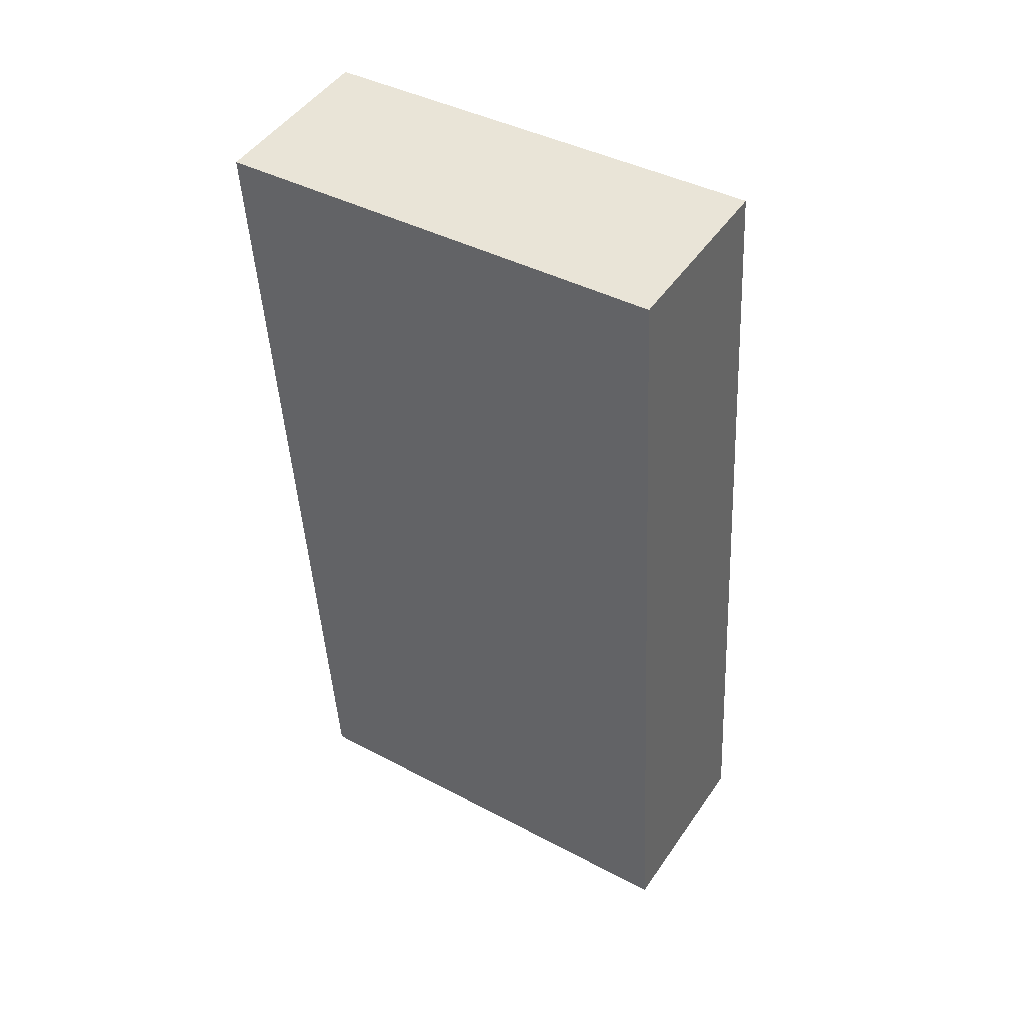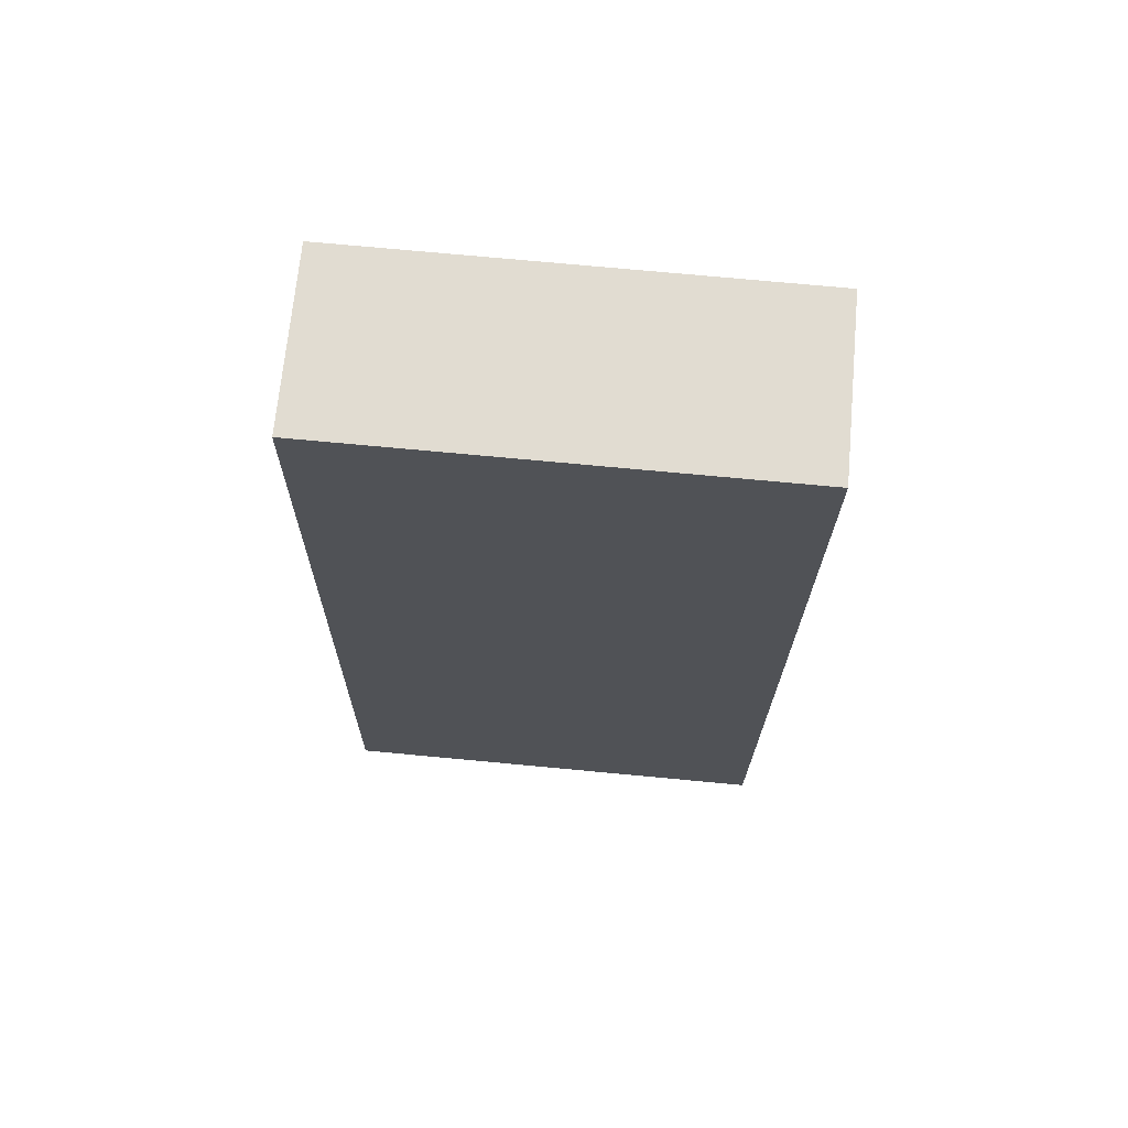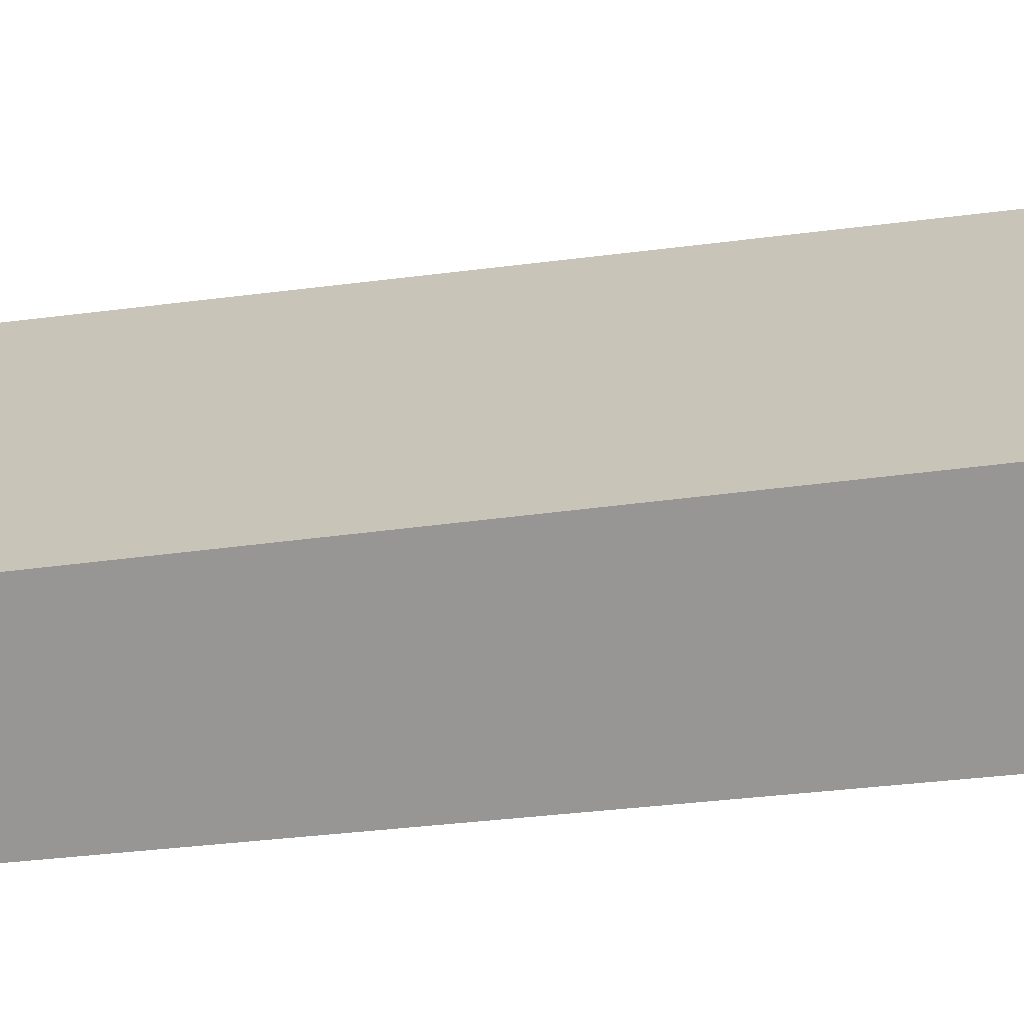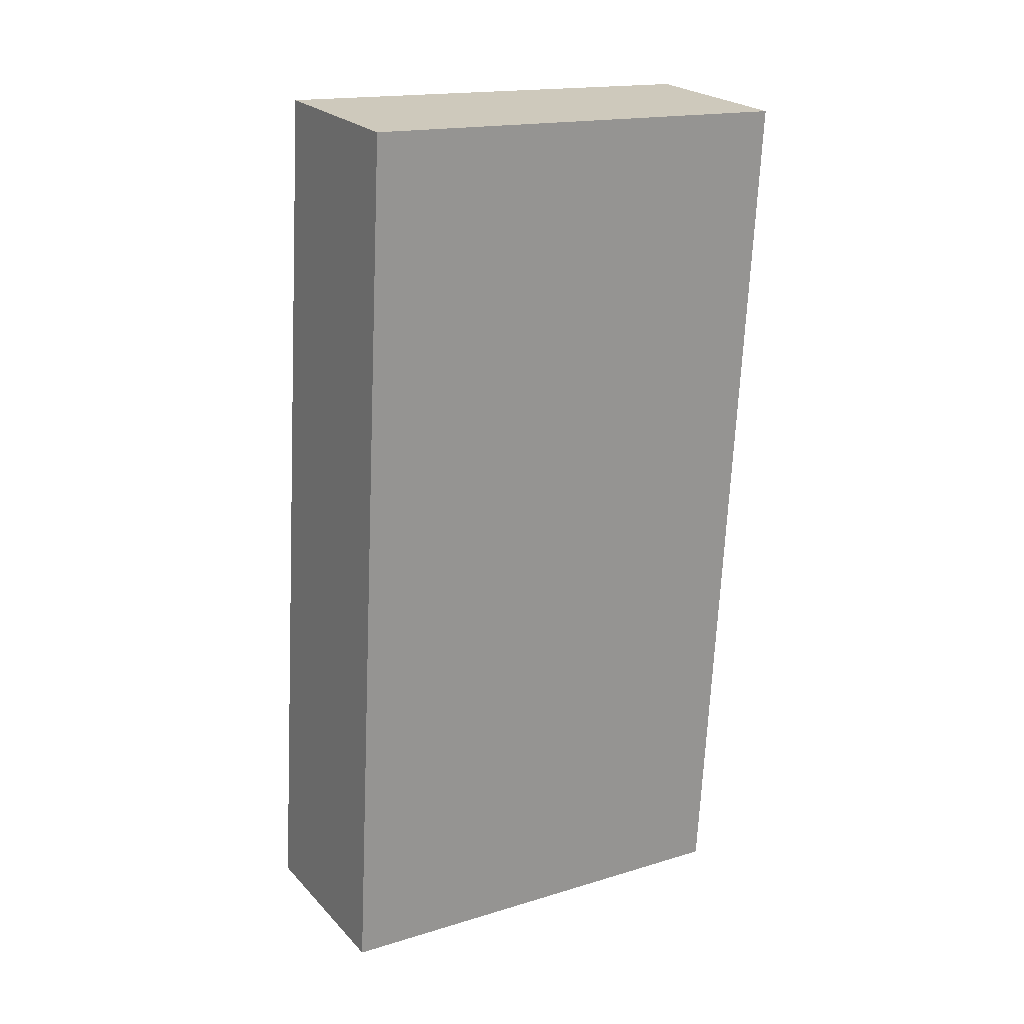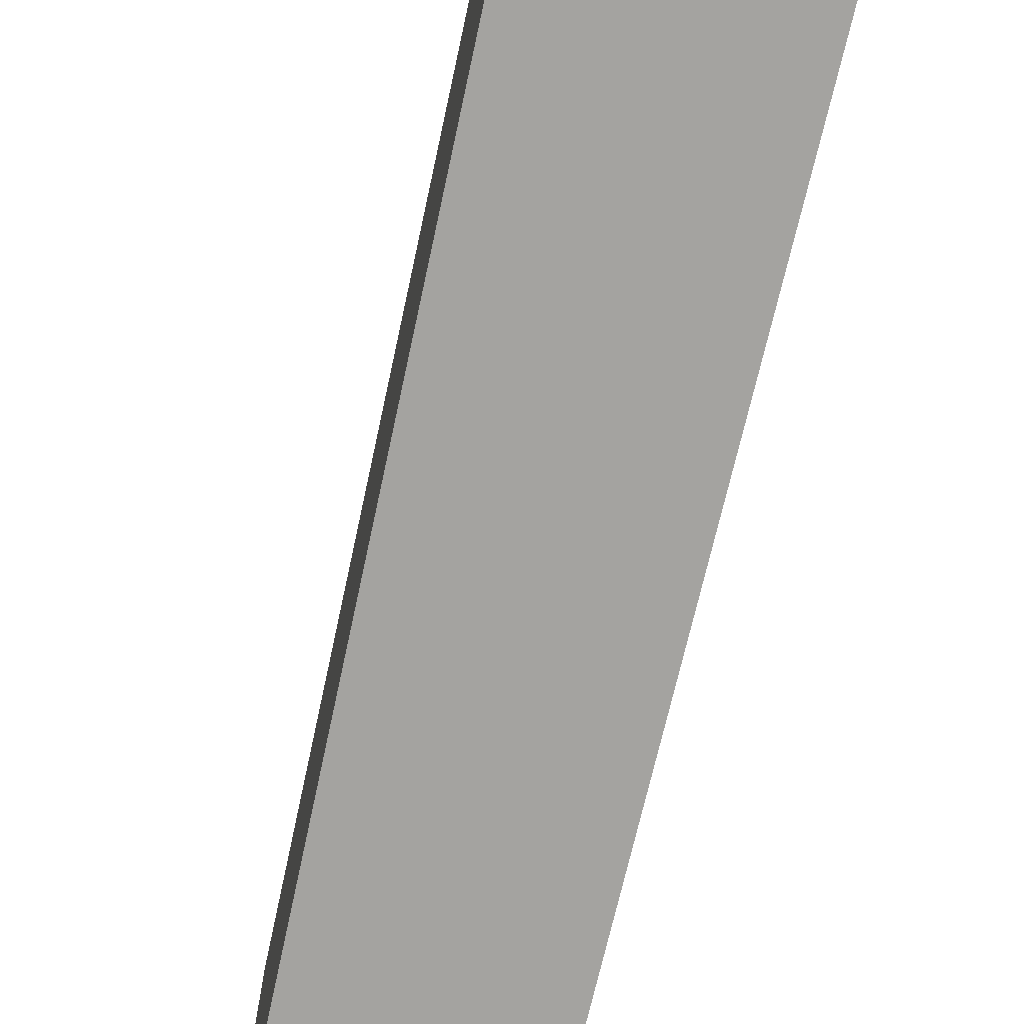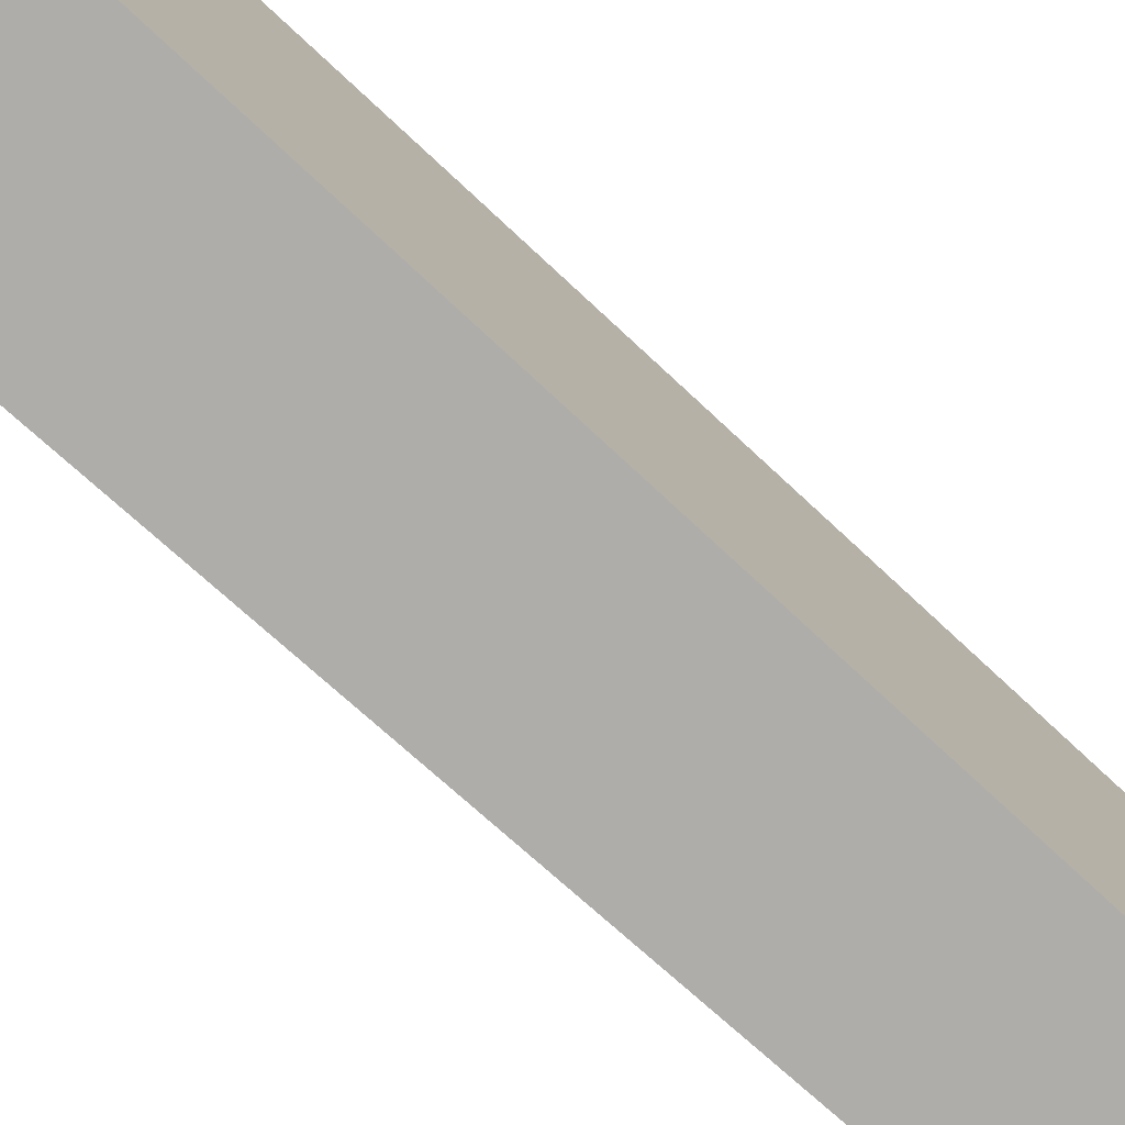
<metadata>
{"format":"obj","ext":"obj","renderer":"f3d","projection":"perspective","resolution":1024,"background":"white","views":[{"elev":41.1,"azim":-57.1,"up":"+Z"},{"elev":74.8,"azim":95.3,"up":"+Z"},{"elev":-68.0,"azim":90.6,"up":"+Y"},{"elev":17.0,"azim":-121.3,"up":"+Z"},{"elev":-72.9,"azim":161.8,"up":"+Y"},{"elev":-77.4,"azim":-137.7,"up":"+Y"}]}
</metadata>
<code>
v  0.812 4.751 -9.304
v  1.84 4.751 0.184
v  2.827 4.751 -9.139
v  0 4.751 2.909e-16
v  2.827 5.596e-16 -9.139
v  0.812 5.697e-16 -9.304
v  0 0 0
v  1.84 -1.127e-17 0.184
g defaultobject
f 1 2 3
f 2 1 4
f 5 1 3
f 1 5 6
f 6 4 1
f 4 6 7
f 7 2 4
f 2 7 8
f 8 3 2
f 3 8 5
f 8 6 5
f 6 8 7

</code>
